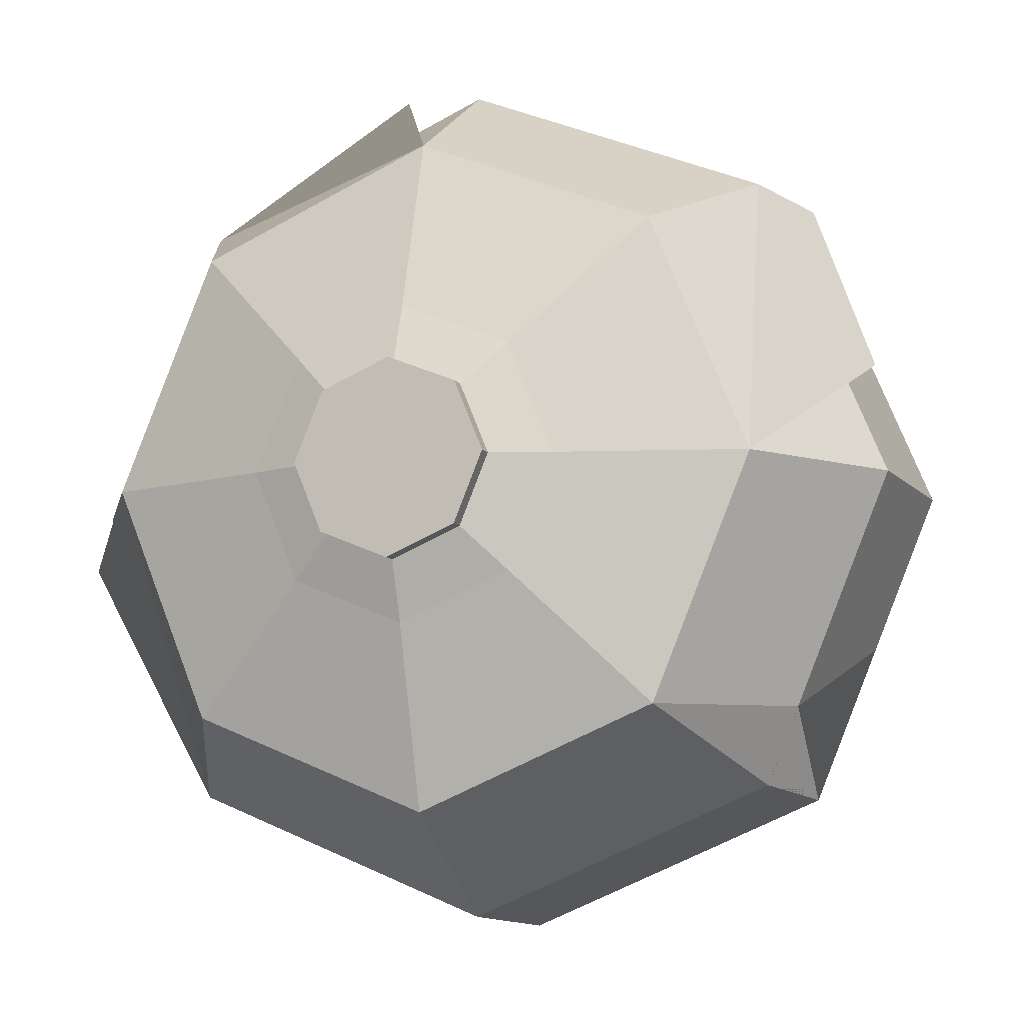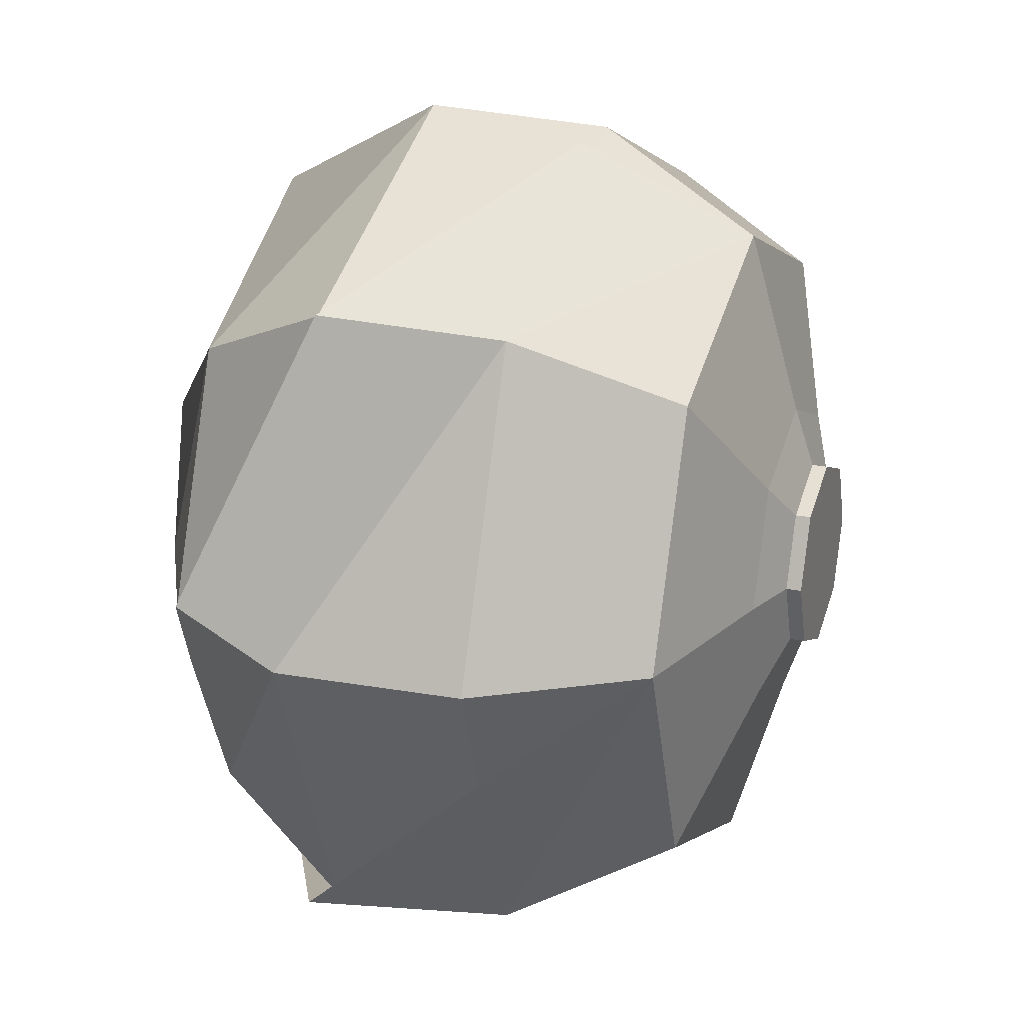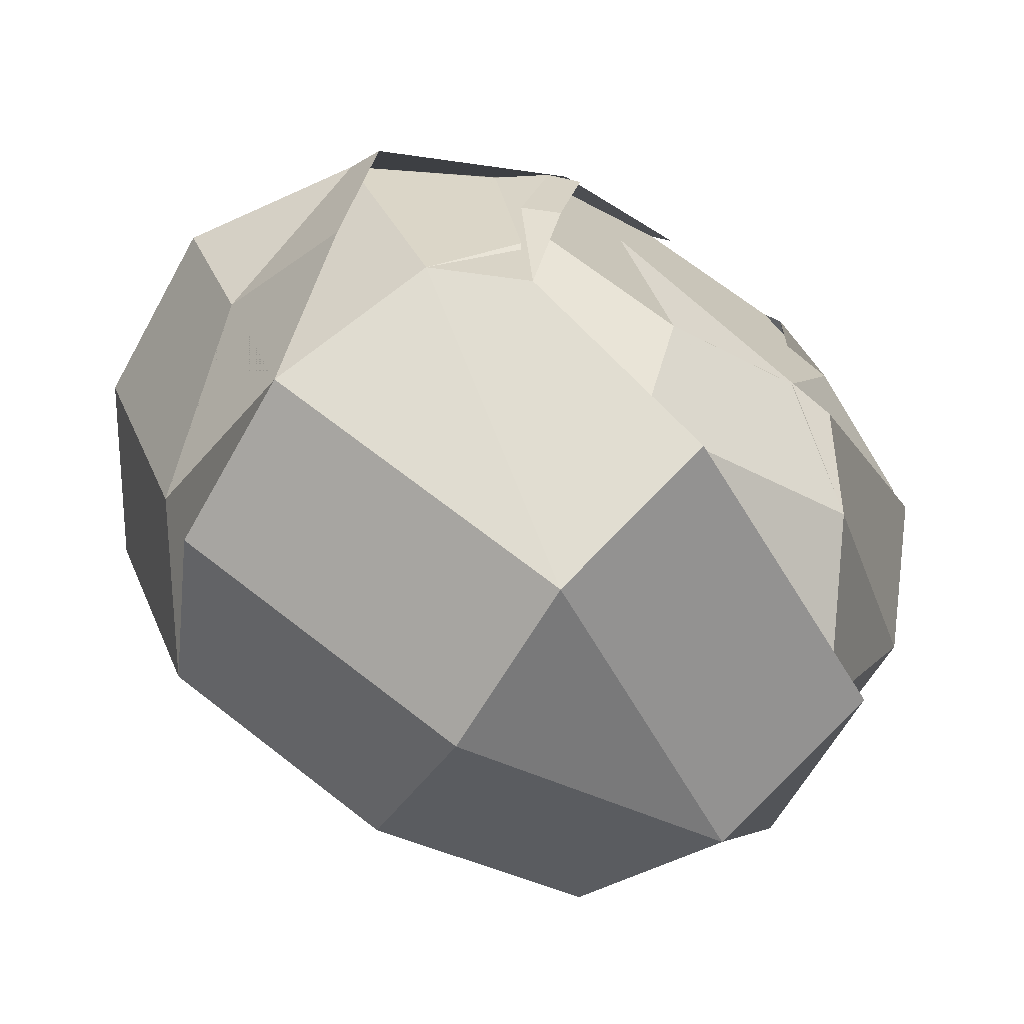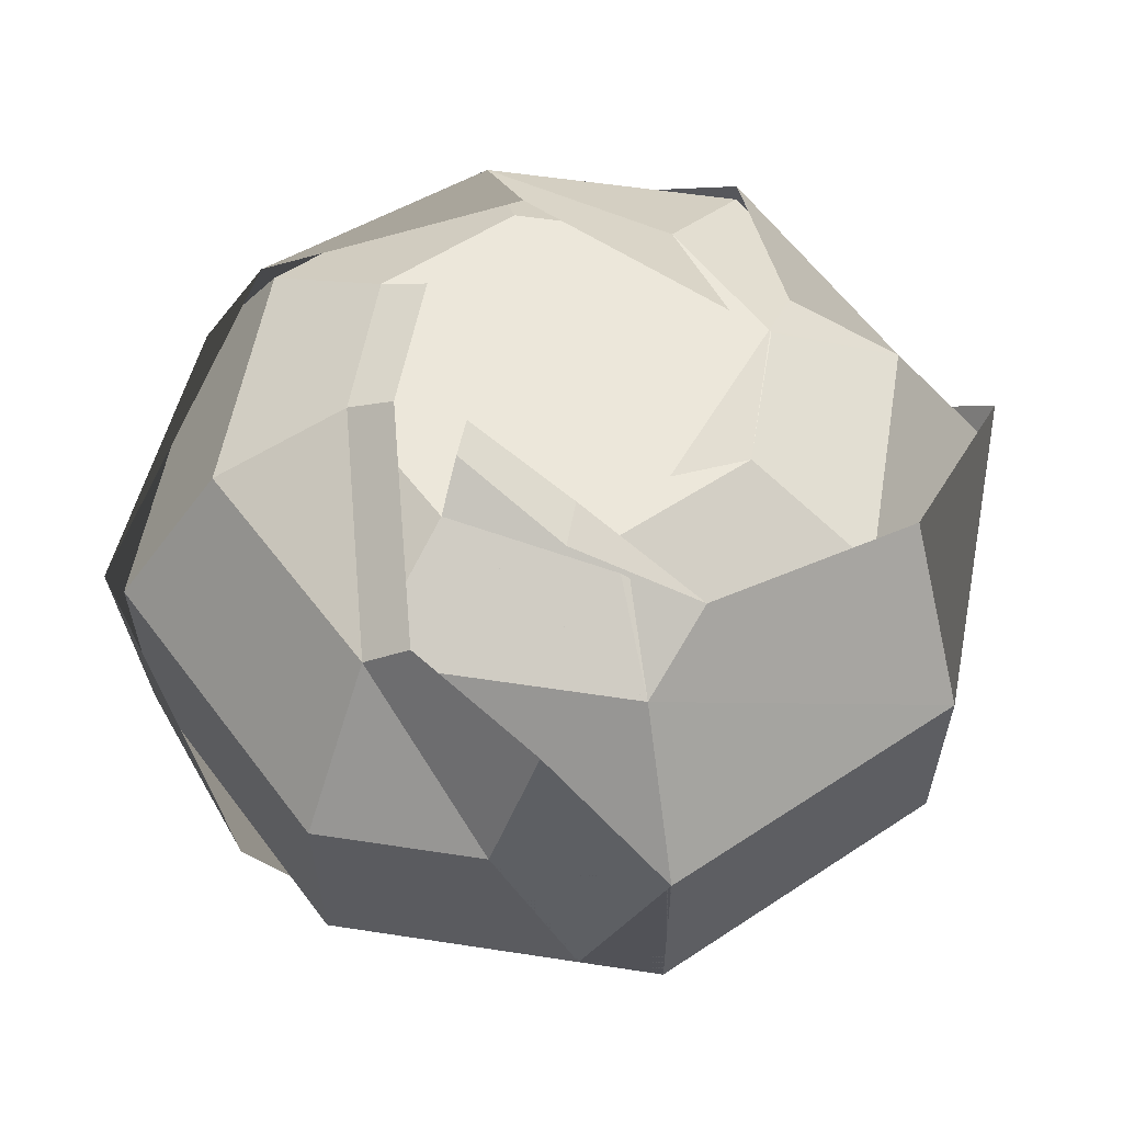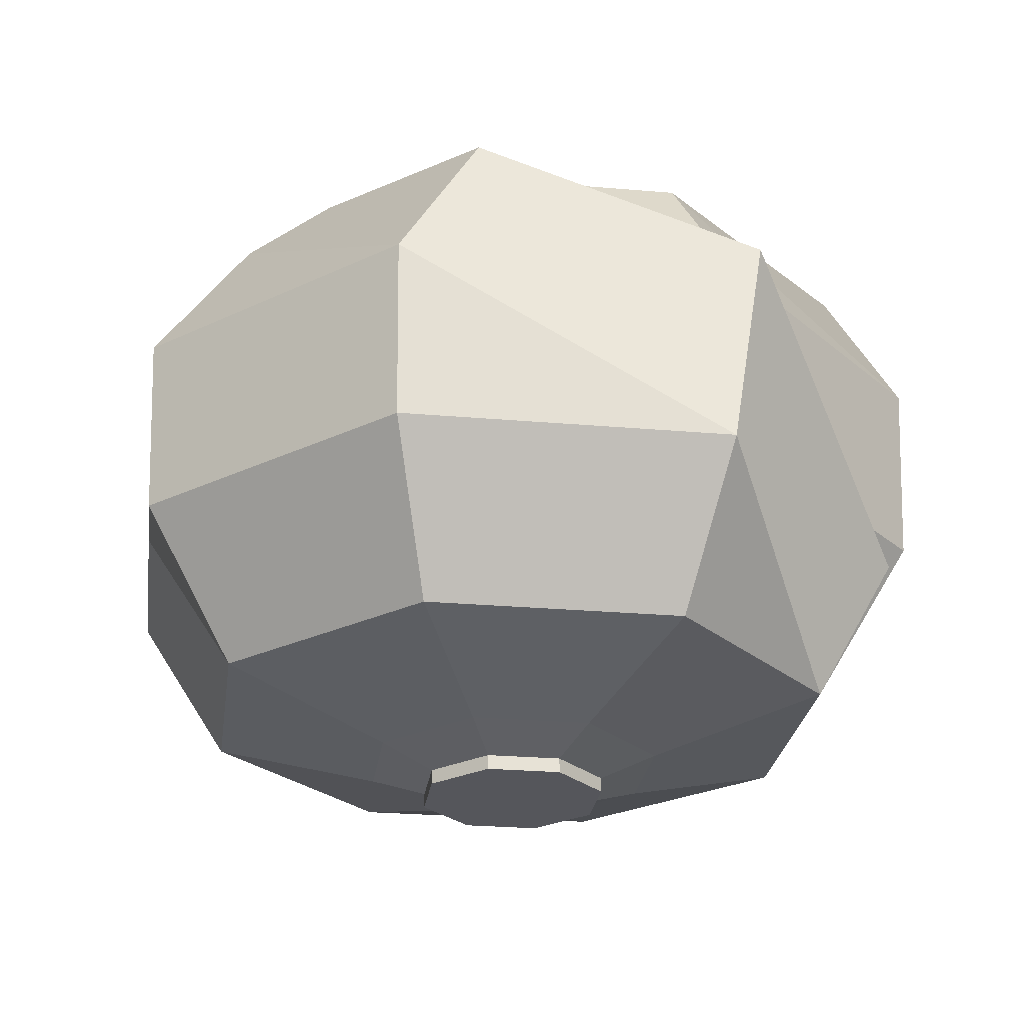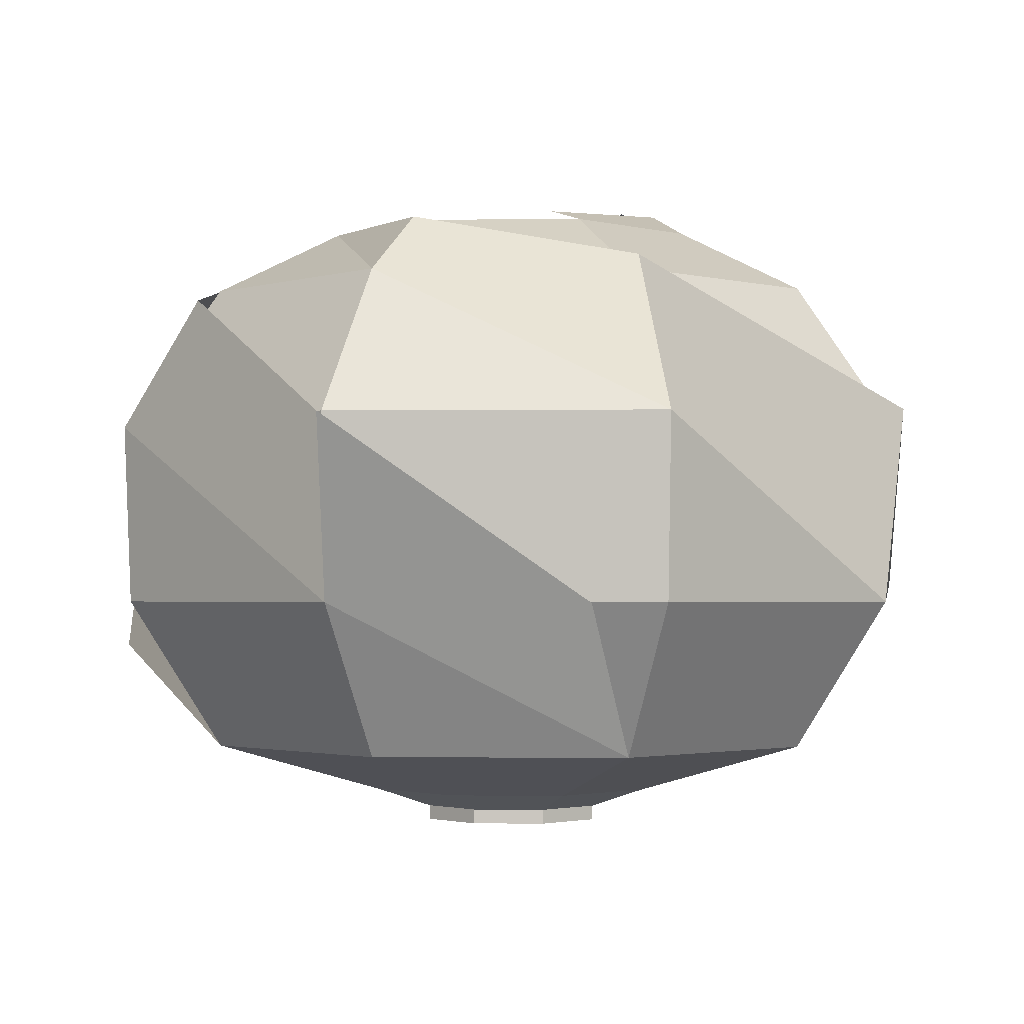
<metadata>
{"format":"obj","ext":"obj","renderer":"f3d","projection":"perspective","resolution":1024,"background":"white","views":[{"elev":-9.6,"azim":20.5,"up":"+Z"},{"elev":22.9,"azim":-70.9,"up":"+Z"},{"elev":-71.6,"azim":148.7,"up":"+Z"},{"elev":53.5,"azim":121.9,"up":"+Y"},{"elev":-26.2,"azim":-165.3,"up":"+Y"},{"elev":-1.9,"azim":-20.3,"up":"+Y"}]}
</metadata>
<code>
o Cylinder_Cylinder.002
v -0.002338 -0.06956 -0.02007
v -0.002338 -0.0664 -0.02007
v 0.01221 -0.06956 -0.01405
v 0.01221 -0.0664 -0.01405
v 0.01824 -0.06956 0.000506
v 0.01824 -0.0664 0.000506
v 0.01221 -0.06956 0.01506
v 0.01221 -0.0664 0.01506
v -0.002338 -0.06956 0.02109
v -0.002338 -0.0664 0.02109
v -0.01689 -0.06956 0.01506
v -0.01689 -0.0664 0.01506
v -0.02292 -0.06956 0.000506
v -0.02292 -0.0664 0.000506
v -0.01689 -0.06956 -0.01405
v -0.01689 -0.0664 -0.01405
v -0.002338 -0.06224 -0.03241
v 0.02094 -0.06224 -0.02277
v 0.03058 -0.06224 0.000506
v 0.02094 -0.06224 0.02378
v -0.002338 -0.06224 0.03342
v -0.02561 -0.06224 0.02378
v -0.03526 -0.06224 0.000506
v -0.02561 -0.06224 -0.02277
v -0.002338 -0.05137 -0.07006
v 0.04756 -0.05137 -0.04939
v 0.06822 -0.05137 0.000506
v 0.04756 -0.05137 0.0504
v -0.002338 -0.05137 0.07107
v -0.05223 -0.05137 0.0504
v -0.0729 -0.05137 0.000506
v -0.05223 -0.05137 -0.04939
v -0.002338 -0.01868 -0.09078
v 0.06221 -0.01868 -0.06405
v 0.08895 -0.01868 0.000506
v 0.06221 -0.01868 0.06506
v -0.002338 -0.01868 0.09179
v -0.06689 -0.01868 0.06506
v -0.09363 -0.01868 0.000506
v -0.06689 -0.01868 -0.06405
v -0.002338 0.02036 -0.09239
v 0.06335 0.02036 -0.06518
v 0.09055 0.02036 0.000506
v 0.06335 0.02036 0.06619
v -0.002338 0.02036 0.0934
v -0.06802 0.02036 0.06619
v -0.09523 0.02036 0.000506
v -0.06802 0.02036 -0.06518
v -0.002338 0.05202 -0.0706
v 0.04794 0.05202 -0.04977
v 0.06876 0.05202 0.000506
v 0.04794 0.05202 0.05078
v -0.002338 0.05202 0.07161
v -0.05261 0.05202 0.05078
v -0.07344 0.05202 0.000506
v -0.05261 0.05202 -0.04977
v -0.002338 0.06628 -0.04258
v 0.02813 0.06628 -0.02996
v 0.04075 0.06628 0.000506
v 0.02813 0.06628 0.03097
v -0.002338 0.06628 0.04359
v -0.0328 0.06628 0.03097
v -0.04542 0.06628 0.000506
v -0.0328 0.06628 -0.02996
v 0.07695 0.02036 -0.03234
v 0.06585 0.05989 -0.008924
v 0.0689 -0.01868 -0.04791
v 0.02522 0.07124 0.02154
v -0.005248 0.0692 0.03416
v 0.06613 0.04636 -0.03749
v -0.09125 -0.0286 -0.01305
v -0.07399 0.02404 -0.0653
v -0.01435 0.05472 -0.07407
v 0.02827 0.06091 -0.05068
v 0.03082 0.07241 0.003375
v 0.03513 0.06781 -0.02391
v 0.0238 0.07434 0.005515
v 0.02709 0.07067 -0.02108
v -0.01945 -0.01881 0.09275
v -0.06925 0.02026 0.06682
v -0.07921 0.04944 0.00345
v -0.04376 0.06462 -0.02817
v 0.01535 0.0745 -0.03444
v 0.08594 -0.01449 0.0241
v 0.06411 0.02382 0.0701
v -0.00104 0.05459 0.07381
v -0.03704 0.06671 0.03145
v -0.02932 0.07144 -0.02205
f 1 2 4 3
f 3 4 6 5
f 5 6 8 7
f 7 8 10 9
f 9 10 12 11
f 11 12 14 13
f 12 10 21 22
f 13 14 16 15
f 15 16 2 1
f 1 3 5 7 9 11 13 15
f 19 18 26 27
f 2 16 24 17
f 4 2 17 18
f 8 6 19 20
f 14 12 22 23
f 10 8 20 21
f 16 14 23 24
f 6 4 18 19
f 25 32 40 33
f 24 23 31 32
f 22 21 29 30
f 20 19 27 28
f 18 17 25 26
f 17 24 32 25
f 23 22 30 31
f 21 20 28 29
f 36 35 43 44
f 31 30 38 39
f 29 28 36 37
f 51 65 70 66
f 31 39 40
f 29 37 38
f 27 35 36
f 26 25 33 34
f 47 55 56
f 34 33 41 42
f 40 48 41
f 38 46 47
f 36 44 45
f 65 67 34 42
f 40 39 47 48
f 38 37 45 46
f 53 52 60 61
f 45 53 54
f 44 43 51 52
f 41 49 50
f 41 48 56 49
f 47 46 54 55
f 45 44 52 53
f 65 42 50 51
f 58 57 64 63 62 61 60 59
f 50 58 59
f 56 55 63 64
f 54 53 61 62
f 51 59 60
f 50 49 57 58
f 56 64 57
f 54 62 63
f 52 51 60
f 43 65 51
f 43 35 67 65
f 26 34 67
f 27 26 67 35
f 60 51 66 68
f 60 68 69 61
f 67 26 34 42
f 65 67 42 70
f 51 50 59
f 42 41 50
f 33 40 41
f 32 31 40
f 41 40 72 73
f 59 50 74 76 75
f 40 31 71 72
f 50 41 73 74
f 75 76 78 77
f 76 74 78
f 49 56 57
f 48 47 56
f 39 38 47
f 30 29 38
f 56 47 81 82
f 47 38 80 81
f 57 56 82 83
f 38 29 79 80
f 55 54 63
f 46 45 54
f 37 36 45
f 28 27 36
f 45 36 85 86
f 63 54 87 88
f 36 27 84 85
f 54 45 86 87

</code>
